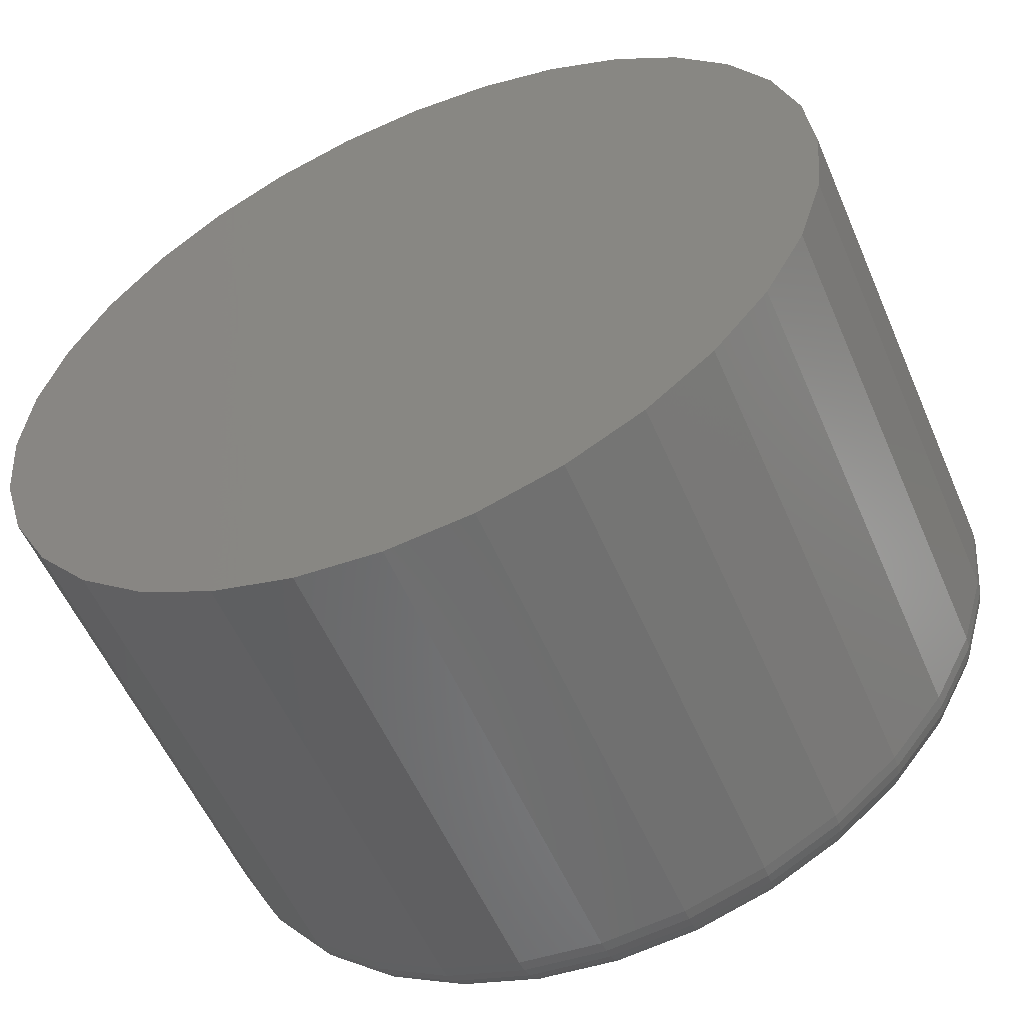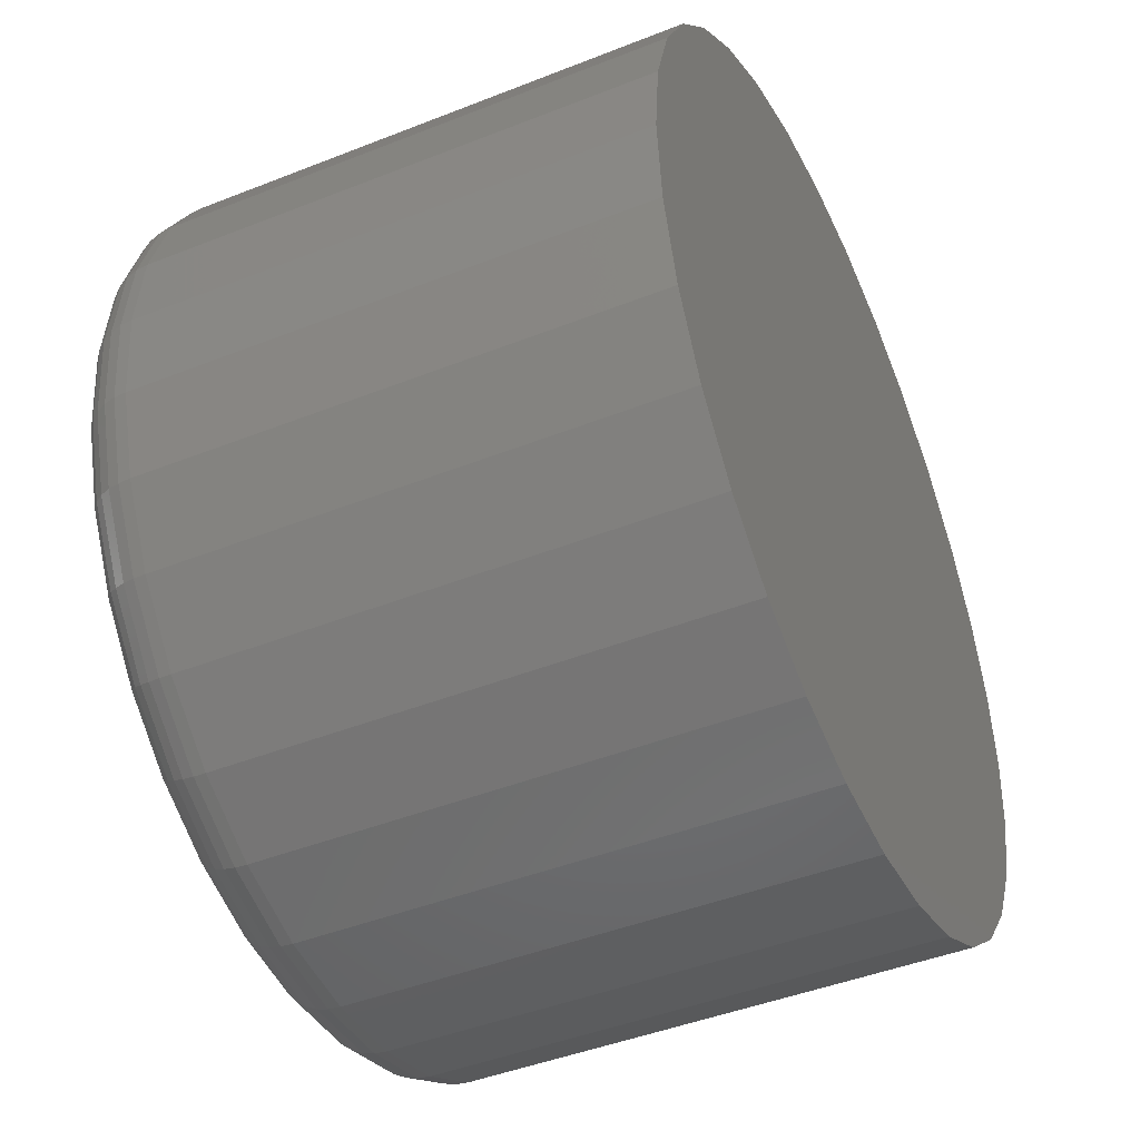
<metadata>
{"format":"stl","ext":"stl","renderer":"f3d","projection":"perspective","resolution":1024,"background":"white","views":[{"elev":-55.9,"azim":23.2,"up":"+Z"},{"elev":-44.8,"azim":-65.3,"up":"+Z"}]}
</metadata>
<code>
# stl→obj: 320 verts, 636 faces
v -0.1445 6.723e-17 0.1702
v -0.1356 6.822e-17 0.1729
v -0.1263 6.924e-17 0.1738
v -0.1171 7.027e-17 0.1729
v -0.1082 7.126e-17 0.1702
v -0.1527 6.632e-17 0.1658
v -0.09995 7.217e-17 0.1658
v -0.1599 6.552e-17 0.1599
v -0.09276 7.297e-17 0.1599
v -0.1658 6.486e-17 0.1527
v -0.08686 7.362e-17 0.1527
v -0.1702 6.438e-17 0.1445
v -0.08248 7.411e-17 0.1445
v -0.1729 6.408e-17 0.1356
v -0.07978 7.441e-17 0.1356
v -0.08248 7.411e-17 0.1082
v -0.1702 6.438e-17 0.1082
v -0.07978 7.441e-17 0.1171
v -0.1658 6.486e-17 0.09995
v -0.08686 7.362e-17 0.09995
v -0.1599 6.552e-17 0.09276
v -0.09276 7.297e-17 0.09276
v -0.1527 6.632e-17 0.08686
v -0.09995 7.217e-17 0.08686
v -0.1445 6.723e-17 0.08248
v -0.1082 7.126e-17 0.08248
v -0.1356 6.822e-17 0.07978
v -0.1263 6.924e-17 0.07887
v -0.1171 7.027e-17 0.07978
v -0.1729 6.408e-17 0.1171
v -0.1738 6.397e-17 0.1263
v -0.07887 7.451e-17 0.1263
v -0.07105 -0.007812 0.1263
v -0.07105 -0.07031 0.1263
v -0.07211 -0.007812 0.1155
v -0.07211 -0.07031 0.1155
v -0.07526 -0.007812 0.1052
v -0.07526 -0.07031 0.1052
v -0.08037 -0.007812 0.09561
v -0.08037 -0.07031 0.09561
v -0.08724 -0.007812 0.08724
v -0.08724 -0.07031 0.08724
v -0.09561 -0.007812 0.08037
v -0.09561 -0.07031 0.08037
v -0.1052 -0.007812 0.07526
v -0.1052 -0.07031 0.07526
v -0.1155 -0.007812 0.07211
v -0.1155 -0.07031 0.07211
v -0.1263 -0.007812 0.07105
v -0.1263 -0.07031 0.07105
v -0.1371 -0.007812 0.07211
v -0.1371 -0.07031 0.07211
v -0.1475 -0.007812 0.07526
v -0.1475 -0.07031 0.07526
v -0.157 -0.007812 0.08037
v -0.157 -0.07031 0.08037
v -0.1654 -0.007812 0.08724
v -0.1654 -0.07031 0.08724
v -0.1723 -0.007812 0.09561
v -0.1723 -0.07031 0.09561
v -0.1774 -0.007812 0.1052
v -0.1774 -0.07031 0.1052
v -0.1805 -0.007812 0.1155
v -0.1805 -0.07031 0.1155
v -0.1816 -0.007812 0.1263
v -0.1816 -0.07031 0.1263
v -0.1805 -0.007812 0.1371
v -0.1805 -0.07031 0.1371
v -0.1774 -0.007812 0.1475
v -0.1774 -0.07031 0.1475
v -0.1723 -0.007812 0.157
v -0.1723 -0.07031 0.157
v -0.1654 -0.007812 0.1654
v -0.1654 -0.07031 0.1654
v -0.157 -0.007812 0.1723
v -0.157 -0.07031 0.1723
v -0.1475 -0.007812 0.1774
v -0.1475 -0.07031 0.1774
v -0.1371 -0.007812 0.1805
v -0.1371 -0.07031 0.1805
v -0.1263 -0.007812 0.1816
v -0.1263 -0.07031 0.1816
v -0.1155 -0.007812 0.1805
v -0.1155 -0.07031 0.1805
v -0.1052 -0.007812 0.1774
v -0.1052 -0.07031 0.1774
v -0.09561 -0.007812 0.1723
v -0.09561 -0.07031 0.1723
v -0.08724 -0.007812 0.1654
v -0.08724 -0.07031 0.1654
v -0.08037 -0.007812 0.157
v -0.08037 -0.07031 0.157
v -0.07526 -0.007812 0.1475
v -0.07526 -0.07031 0.1475
v -0.07211 -0.007812 0.1371
v -0.07211 -0.07031 0.1371
v -0.1814 -0.006288 0.1263
v -0.1804 -0.006288 0.1371
v -0.181 -0.004823 0.1263
v -0.1799 -0.004823 0.137
v -0.1803 -0.003472 0.1263
v -0.1792 -0.003472 0.1368
v -0.1793 -0.002288 0.1263
v -0.1783 -0.002288 0.1367
v -0.1781 -0.001317 0.1263
v -0.1771 -0.001317 0.1364
v -0.1768 -0.0005947 0.1263
v -0.1758 -0.0005947 0.1362
v -0.1753 -0.0001501 0.1263
v -0.1743 -0.0001501 0.1359
v -0.07226 -0.006288 0.1371
v -0.0712 -0.006288 0.1263
v -0.0727 -0.004823 0.137
v -0.07165 -0.004823 0.1263
v -0.07341 -0.003472 0.1368
v -0.07237 -0.003472 0.1263
v -0.07436 -0.002288 0.1367
v -0.07334 -0.002288 0.1263
v -0.07552 -0.001317 0.1364
v -0.07452 -0.001317 0.1263
v -0.07684 -0.0005947 0.1362
v -0.07588 -0.0005947 0.1263
v -0.07828 -0.0001501 0.1359
v -0.07734 -0.0001501 0.1263
v -0.0754 -0.006288 0.1474
v -0.07581 -0.004823 0.1472
v -0.07648 -0.003472 0.147
v -0.07737 -0.002288 0.1466
v -0.07847 -0.001317 0.1461
v -0.07971 -0.0005947 0.1456
v -0.08107 -0.0001501 0.1451
v -0.08049 -0.006288 0.1569
v -0.08086 -0.004823 0.1567
v -0.08146 -0.003472 0.1563
v -0.08227 -0.002288 0.1557
v -0.08325 -0.001317 0.1551
v -0.08438 -0.0005947 0.1543
v -0.08559 -0.0001501 0.1535
v -0.08734 -0.006288 0.1653
v -0.08766 -0.004823 0.165
v -0.08817 -0.003472 0.1645
v -0.08886 -0.002288 0.1638
v -0.08969 -0.001317 0.1629
v -0.09065 -0.0005947 0.162
v -0.09169 -0.0001501 0.1609
v -0.0957 -0.006288 0.1721
v -0.09594 -0.004823 0.1718
v -0.09634 -0.003472 0.1712
v -0.09688 -0.002288 0.1704
v -0.09754 -0.001317 0.1694
v -0.09829 -0.0005947 0.1683
v -0.09911 -0.0001501 0.167
v -0.1052 -0.006288 0.1772
v -0.1054 -0.004823 0.1768
v -0.1057 -0.003472 0.1762
v -0.106 -0.002288 0.1753
v -0.1065 -0.001317 0.1742
v -0.107 -0.0005947 0.1729
v -0.1076 -0.0001501 0.1716
v -0.1156 -0.006288 0.1804
v -0.1157 -0.004823 0.1799
v -0.1158 -0.003472 0.1792
v -0.116 -0.002288 0.1783
v -0.1162 -0.001317 0.1771
v -0.1165 -0.0005947 0.1758
v -0.1168 -0.0001501 0.1743
v -0.1263 -0.006288 0.1814
v -0.1263 -0.004823 0.181
v -0.1263 -0.003472 0.1803
v -0.1263 -0.002288 0.1793
v -0.1263 -0.001317 0.1781
v -0.1263 -0.0005947 0.1768
v -0.1263 -0.0001501 0.1753
v -0.1371 -0.006288 0.1804
v -0.137 -0.004823 0.1799
v -0.1368 -0.003472 0.1792
v -0.1367 -0.002288 0.1783
v -0.1364 -0.001317 0.1771
v -0.1362 -0.0005947 0.1758
v -0.1359 -0.0001501 0.1743
v -0.1474 -0.006288 0.1772
v -0.1472 -0.004823 0.1768
v -0.147 -0.003472 0.1762
v -0.1466 -0.002288 0.1753
v -0.1461 -0.001317 0.1742
v -0.1456 -0.0005947 0.1729
v -0.1451 -0.0001501 0.1716
v -0.1569 -0.006288 0.1721
v -0.1567 -0.004823 0.1718
v -0.1563 -0.003472 0.1712
v -0.1557 -0.002288 0.1704
v -0.1551 -0.001317 0.1694
v -0.1543 -0.0005947 0.1683
v -0.1535 -0.0001501 0.167
v -0.1653 -0.006288 0.1653
v -0.165 -0.004823 0.165
v -0.1645 -0.003472 0.1645
v -0.1638 -0.002288 0.1638
v -0.1629 -0.001317 0.1629
v -0.162 -0.0005947 0.162
v -0.1609 -0.0001501 0.1609
v -0.1721 -0.006288 0.1569
v -0.1718 -0.004823 0.1567
v -0.1712 -0.003472 0.1563
v -0.1704 -0.002288 0.1557
v -0.1694 -0.001317 0.1551
v -0.1683 -0.0005947 0.1543
v -0.167 -0.0001501 0.1535
v -0.1772 -0.006288 0.1474
v -0.1768 -0.004823 0.1472
v -0.1762 -0.003472 0.147
v -0.1753 -0.002288 0.1466
v -0.1742 -0.001317 0.1461
v -0.1729 -0.0005947 0.1456
v -0.1716 -0.0001501 0.1451
v -0.07226 -0.006288 0.1156
v -0.0727 -0.004823 0.1157
v -0.07341 -0.003472 0.1158
v -0.07436 -0.002288 0.116
v -0.07552 -0.001317 0.1162
v -0.07684 -0.0005947 0.1165
v -0.07828 -0.0001501 0.1168
v -0.1804 -0.006288 0.1156
v -0.1799 -0.004823 0.1157
v -0.1792 -0.003472 0.1158
v -0.1783 -0.002288 0.116
v -0.1771 -0.001317 0.1162
v -0.1758 -0.0005947 0.1165
v -0.1743 -0.0001501 0.1168
v -0.1772 -0.006288 0.1052
v -0.1768 -0.004823 0.1054
v -0.1762 -0.003472 0.1057
v -0.1753 -0.002288 0.106
v -0.1742 -0.001317 0.1065
v -0.1729 -0.0005947 0.107
v -0.1716 -0.0001501 0.1076
v -0.1721 -0.006288 0.0957
v -0.1718 -0.004823 0.09594
v -0.1712 -0.003472 0.09634
v -0.1704 -0.002288 0.09688
v -0.1694 -0.001317 0.09754
v -0.1683 -0.0005947 0.09829
v -0.167 -0.0001501 0.09911
v -0.1653 -0.006288 0.08734
v -0.165 -0.004823 0.08766
v -0.1645 -0.003472 0.08817
v -0.1638 -0.002288 0.08886
v -0.1629 -0.001317 0.08969
v -0.162 -0.0005947 0.09065
v -0.1609 -0.0001501 0.09169
v -0.1569 -0.006288 0.08049
v -0.1567 -0.004823 0.08086
v -0.1563 -0.003472 0.08146
v -0.1557 -0.002288 0.08227
v -0.1551 -0.001317 0.08325
v -0.1543 -0.0005947 0.08438
v -0.1535 -0.0001501 0.08559
v -0.1474 -0.006288 0.0754
v -0.1472 -0.004823 0.07581
v -0.147 -0.003472 0.07648
v -0.1466 -0.002288 0.07737
v -0.1461 -0.001317 0.07847
v -0.1456 -0.0005947 0.07971
v -0.1451 -0.0001501 0.08107
v -0.1371 -0.006288 0.07226
v -0.137 -0.004823 0.0727
v -0.1368 -0.003472 0.07341
v -0.1367 -0.002288 0.07436
v -0.1364 -0.001317 0.07552
v -0.1362 -0.0005947 0.07684
v -0.1359 -0.0001501 0.07828
v -0.1263 -0.006288 0.0712
v -0.1263 -0.004823 0.07165
v -0.1263 -0.003472 0.07237
v -0.1263 -0.002288 0.07334
v -0.1263 -0.001317 0.07452
v -0.1263 -0.0005947 0.07588
v -0.1263 -0.0001501 0.07734
v -0.1156 -0.006288 0.07226
v -0.1157 -0.004823 0.0727
v -0.1158 -0.003472 0.07341
v -0.116 -0.002288 0.07436
v -0.1162 -0.001317 0.07552
v -0.1165 -0.0005947 0.07684
v -0.1168 -0.0001501 0.07828
v -0.1052 -0.006288 0.0754
v -0.1054 -0.004823 0.07581
v -0.1057 -0.003472 0.07648
v -0.106 -0.002288 0.07737
v -0.1065 -0.001317 0.07847
v -0.107 -0.0005947 0.07971
v -0.1076 -0.0001501 0.08107
v -0.0957 -0.006288 0.08049
v -0.09594 -0.004823 0.08086
v -0.09634 -0.003472 0.08146
v -0.09688 -0.002288 0.08227
v -0.09754 -0.001317 0.08325
v -0.09829 -0.0005947 0.08438
v -0.09911 -0.0001501 0.08559
v -0.08734 -0.006288 0.08734
v -0.08766 -0.004823 0.08766
v -0.08817 -0.003472 0.08817
v -0.08886 -0.002288 0.08886
v -0.08969 -0.001317 0.08969
v -0.09065 -0.0005947 0.09065
v -0.09169 -0.0001501 0.09169
v -0.08049 -0.006288 0.0957
v -0.08086 -0.004823 0.09594
v -0.08146 -0.003472 0.09634
v -0.08227 -0.002288 0.09688
v -0.08325 -0.001317 0.09754
v -0.08438 -0.0005947 0.09829
v -0.08559 -0.0001501 0.09911
v -0.0754 -0.006288 0.1052
v -0.07581 -0.004823 0.1054
v -0.07648 -0.003472 0.1057
v -0.07737 -0.002288 0.106
v -0.07847 -0.001317 0.1065
v -0.07971 -0.0005947 0.107
v -0.08107 -0.0001501 0.1076
f 1 2 3
f 1 3 4
f 5 1 4
f 6 1 5
f 7 6 5
f 8 6 7
f 9 8 7
f 10 8 9
f 11 10 9
f 12 10 11
f 13 12 11
f 14 12 13
f 15 14 13
f 16 17 18
f 19 17 16
f 20 19 16
f 21 19 20
f 22 21 20
f 23 21 22
f 24 23 22
f 25 23 24
f 26 25 24
f 27 25 26
f 28 27 26
f 29 28 26
f 17 30 18
f 18 30 31
f 18 31 32
f 32 31 14
f 32 14 15
f 33 34 35
f 35 34 36
f 35 36 37
f 37 36 38
f 37 38 39
f 39 38 40
f 39 40 41
f 41 40 42
f 41 42 43
f 43 42 44
f 43 44 45
f 45 44 46
f 45 46 47
f 47 46 48
f 47 48 49
f 49 48 50
f 49 50 51
f 51 50 52
f 51 52 53
f 53 52 54
f 53 54 55
f 55 54 56
f 55 56 57
f 57 56 58
f 57 58 59
f 59 58 60
f 59 60 61
f 61 60 62
f 61 62 63
f 63 62 64
f 63 64 65
f 65 64 66
f 65 66 67
f 67 66 68
f 67 68 69
f 69 68 70
f 69 70 71
f 71 70 72
f 71 72 73
f 73 72 74
f 73 74 75
f 75 74 76
f 75 76 77
f 77 76 78
f 77 78 79
f 79 78 80
f 79 80 81
f 81 80 82
f 81 82 83
f 83 82 84
f 83 84 85
f 85 84 86
f 85 86 87
f 87 86 88
f 87 88 89
f 89 88 90
f 89 90 91
f 91 90 92
f 91 92 93
f 93 92 94
f 93 94 95
f 95 94 96
f 95 96 33
f 33 96 34
f 65 67 97
f 97 67 98
f 97 98 99
f 99 98 100
f 99 100 101
f 101 100 102
f 101 102 103
f 103 102 104
f 103 104 105
f 105 104 106
f 105 106 107
f 107 106 108
f 107 108 109
f 109 108 110
f 109 110 31
f 31 110 14
f 95 33 111
f 111 33 112
f 111 112 113
f 113 112 114
f 113 114 115
f 115 114 116
f 115 116 117
f 117 116 118
f 117 118 119
f 119 118 120
f 119 120 121
f 121 120 122
f 121 122 123
f 123 122 124
f 123 124 15
f 15 124 32
f 93 95 125
f 125 95 111
f 125 111 126
f 126 111 113
f 126 113 127
f 127 113 115
f 127 115 128
f 128 115 117
f 128 117 129
f 129 117 119
f 129 119 130
f 130 119 121
f 130 121 131
f 131 121 123
f 131 123 13
f 13 123 15
f 91 93 132
f 132 93 125
f 132 125 133
f 133 125 126
f 133 126 134
f 134 126 127
f 134 127 135
f 135 127 128
f 135 128 136
f 136 128 129
f 136 129 137
f 137 129 130
f 137 130 138
f 138 130 131
f 138 131 11
f 11 131 13
f 89 91 139
f 139 91 132
f 139 132 140
f 140 132 133
f 140 133 141
f 141 133 134
f 141 134 142
f 142 134 135
f 142 135 143
f 143 135 136
f 143 136 144
f 144 136 137
f 144 137 145
f 145 137 138
f 145 138 9
f 9 138 11
f 87 89 146
f 146 89 139
f 146 139 147
f 147 139 140
f 147 140 148
f 148 140 141
f 148 141 149
f 149 141 142
f 149 142 150
f 150 142 143
f 150 143 151
f 151 143 144
f 151 144 152
f 152 144 145
f 152 145 7
f 7 145 9
f 85 87 153
f 153 87 146
f 153 146 154
f 154 146 147
f 154 147 155
f 155 147 148
f 155 148 156
f 156 148 149
f 156 149 157
f 157 149 150
f 157 150 158
f 158 150 151
f 158 151 159
f 159 151 152
f 159 152 5
f 5 152 7
f 83 85 160
f 160 85 153
f 160 153 161
f 161 153 154
f 161 154 162
f 162 154 155
f 162 155 163
f 163 155 156
f 163 156 164
f 164 156 157
f 164 157 165
f 165 157 158
f 165 158 166
f 166 158 159
f 166 159 4
f 4 159 5
f 81 83 167
f 167 83 160
f 167 160 168
f 168 160 161
f 168 161 169
f 169 161 162
f 169 162 170
f 170 162 163
f 170 163 171
f 171 163 164
f 171 164 172
f 172 164 165
f 172 165 173
f 173 165 166
f 173 166 3
f 3 166 4
f 79 81 174
f 174 81 167
f 174 167 175
f 175 167 168
f 175 168 176
f 176 168 169
f 176 169 177
f 177 169 170
f 177 170 178
f 178 170 171
f 178 171 179
f 179 171 172
f 179 172 180
f 180 172 173
f 180 173 2
f 2 173 3
f 77 79 181
f 181 79 174
f 181 174 182
f 182 174 175
f 182 175 183
f 183 175 176
f 183 176 184
f 184 176 177
f 184 177 185
f 185 177 178
f 185 178 186
f 186 178 179
f 186 179 187
f 187 179 180
f 187 180 1
f 1 180 2
f 75 77 188
f 188 77 181
f 188 181 189
f 189 181 182
f 189 182 190
f 190 182 183
f 190 183 191
f 191 183 184
f 191 184 192
f 192 184 185
f 192 185 193
f 193 185 186
f 193 186 194
f 194 186 187
f 194 187 6
f 6 187 1
f 73 75 195
f 195 75 188
f 195 188 196
f 196 188 189
f 196 189 197
f 197 189 190
f 197 190 198
f 198 190 191
f 198 191 199
f 199 191 192
f 199 192 200
f 200 192 193
f 200 193 201
f 201 193 194
f 201 194 8
f 8 194 6
f 71 73 202
f 202 73 195
f 202 195 203
f 203 195 196
f 203 196 204
f 204 196 197
f 204 197 205
f 205 197 198
f 205 198 206
f 206 198 199
f 206 199 207
f 207 199 200
f 207 200 208
f 208 200 201
f 208 201 10
f 10 201 8
f 69 71 209
f 209 71 202
f 209 202 210
f 210 202 203
f 210 203 211
f 211 203 204
f 211 204 212
f 212 204 205
f 212 205 213
f 213 205 206
f 213 206 214
f 214 206 207
f 214 207 215
f 215 207 208
f 215 208 12
f 12 208 10
f 67 69 98
f 98 69 209
f 98 209 100
f 100 209 210
f 100 210 102
f 102 210 211
f 102 211 104
f 104 211 212
f 104 212 106
f 106 212 213
f 106 213 108
f 108 213 214
f 108 214 110
f 110 214 215
f 110 215 14
f 14 215 12
f 33 35 112
f 112 35 216
f 112 216 114
f 114 216 217
f 114 217 116
f 116 217 218
f 116 218 118
f 118 218 219
f 118 219 120
f 120 219 220
f 120 220 122
f 122 220 221
f 122 221 124
f 124 221 222
f 124 222 32
f 32 222 18
f 63 65 223
f 223 65 97
f 223 97 224
f 224 97 99
f 224 99 225
f 225 99 101
f 225 101 226
f 226 101 103
f 226 103 227
f 227 103 105
f 227 105 228
f 228 105 107
f 228 107 229
f 229 107 109
f 229 109 30
f 30 109 31
f 61 63 230
f 230 63 223
f 230 223 231
f 231 223 224
f 231 224 232
f 232 224 225
f 232 225 233
f 233 225 226
f 233 226 234
f 234 226 227
f 234 227 235
f 235 227 228
f 235 228 236
f 236 228 229
f 236 229 17
f 17 229 30
f 59 61 237
f 237 61 230
f 237 230 238
f 238 230 231
f 238 231 239
f 239 231 232
f 239 232 240
f 240 232 233
f 240 233 241
f 241 233 234
f 241 234 242
f 242 234 235
f 242 235 243
f 243 235 236
f 243 236 19
f 19 236 17
f 57 59 244
f 244 59 237
f 244 237 245
f 245 237 238
f 245 238 246
f 246 238 239
f 246 239 247
f 247 239 240
f 247 240 248
f 248 240 241
f 248 241 249
f 249 241 242
f 249 242 250
f 250 242 243
f 250 243 21
f 21 243 19
f 55 57 251
f 251 57 244
f 251 244 252
f 252 244 245
f 252 245 253
f 253 245 246
f 253 246 254
f 254 246 247
f 254 247 255
f 255 247 248
f 255 248 256
f 256 248 249
f 256 249 257
f 257 249 250
f 257 250 23
f 23 250 21
f 53 55 258
f 258 55 251
f 258 251 259
f 259 251 252
f 259 252 260
f 260 252 253
f 260 253 261
f 261 253 254
f 261 254 262
f 262 254 255
f 262 255 263
f 263 255 256
f 263 256 264
f 264 256 257
f 264 257 25
f 25 257 23
f 51 53 265
f 265 53 258
f 265 258 266
f 266 258 259
f 266 259 267
f 267 259 260
f 267 260 268
f 268 260 261
f 268 261 269
f 269 261 262
f 269 262 270
f 270 262 263
f 270 263 271
f 271 263 264
f 271 264 27
f 27 264 25
f 49 51 272
f 272 51 265
f 272 265 273
f 273 265 266
f 273 266 274
f 274 266 267
f 274 267 275
f 275 267 268
f 275 268 276
f 276 268 269
f 276 269 277
f 277 269 270
f 277 270 278
f 278 270 271
f 278 271 28
f 28 271 27
f 47 49 279
f 279 49 272
f 279 272 280
f 280 272 273
f 280 273 281
f 281 273 274
f 281 274 282
f 282 274 275
f 282 275 283
f 283 275 276
f 283 276 284
f 284 276 277
f 284 277 285
f 285 277 278
f 285 278 29
f 29 278 28
f 45 47 286
f 286 47 279
f 286 279 287
f 287 279 280
f 287 280 288
f 288 280 281
f 288 281 289
f 289 281 282
f 289 282 290
f 290 282 283
f 290 283 291
f 291 283 284
f 291 284 292
f 292 284 285
f 292 285 26
f 26 285 29
f 43 45 293
f 293 45 286
f 293 286 294
f 294 286 287
f 294 287 295
f 295 287 288
f 295 288 296
f 296 288 289
f 296 289 297
f 297 289 290
f 297 290 298
f 298 290 291
f 298 291 299
f 299 291 292
f 299 292 24
f 24 292 26
f 41 43 300
f 300 43 293
f 300 293 301
f 301 293 294
f 301 294 302
f 302 294 295
f 302 295 303
f 303 295 296
f 303 296 304
f 304 296 297
f 304 297 305
f 305 297 298
f 305 298 306
f 306 298 299
f 306 299 22
f 22 299 24
f 39 41 307
f 307 41 300
f 307 300 308
f 308 300 301
f 308 301 309
f 309 301 302
f 309 302 310
f 310 302 303
f 310 303 311
f 311 303 304
f 311 304 312
f 312 304 305
f 312 305 313
f 313 305 306
f 313 306 20
f 20 306 22
f 37 39 314
f 314 39 307
f 314 307 315
f 315 307 308
f 315 308 316
f 316 308 309
f 316 309 317
f 317 309 310
f 317 310 318
f 318 310 311
f 318 311 319
f 319 311 312
f 319 312 320
f 320 312 313
f 320 313 16
f 16 313 20
f 35 37 216
f 216 37 314
f 216 314 217
f 217 314 315
f 217 315 218
f 218 315 316
f 218 316 219
f 219 316 317
f 219 317 220
f 220 317 318
f 220 318 221
f 221 318 319
f 221 319 222
f 222 319 320
f 222 320 18
f 18 320 16
f 80 84 82
f 84 80 78
f 84 78 86
f 86 78 76
f 86 76 88
f 88 76 74
f 88 74 90
f 90 74 72
f 90 72 92
f 92 72 70
f 92 70 94
f 38 60 40
f 40 60 58
f 40 58 42
f 42 58 56
f 42 56 44
f 44 56 54
f 44 54 46
f 46 54 52
f 46 52 48
f 48 52 50
f 94 70 96
f 96 70 68
f 96 68 34
f 34 68 66
f 34 66 36
f 36 66 64
f 36 64 38
f 38 64 62
f 38 62 60

</code>
